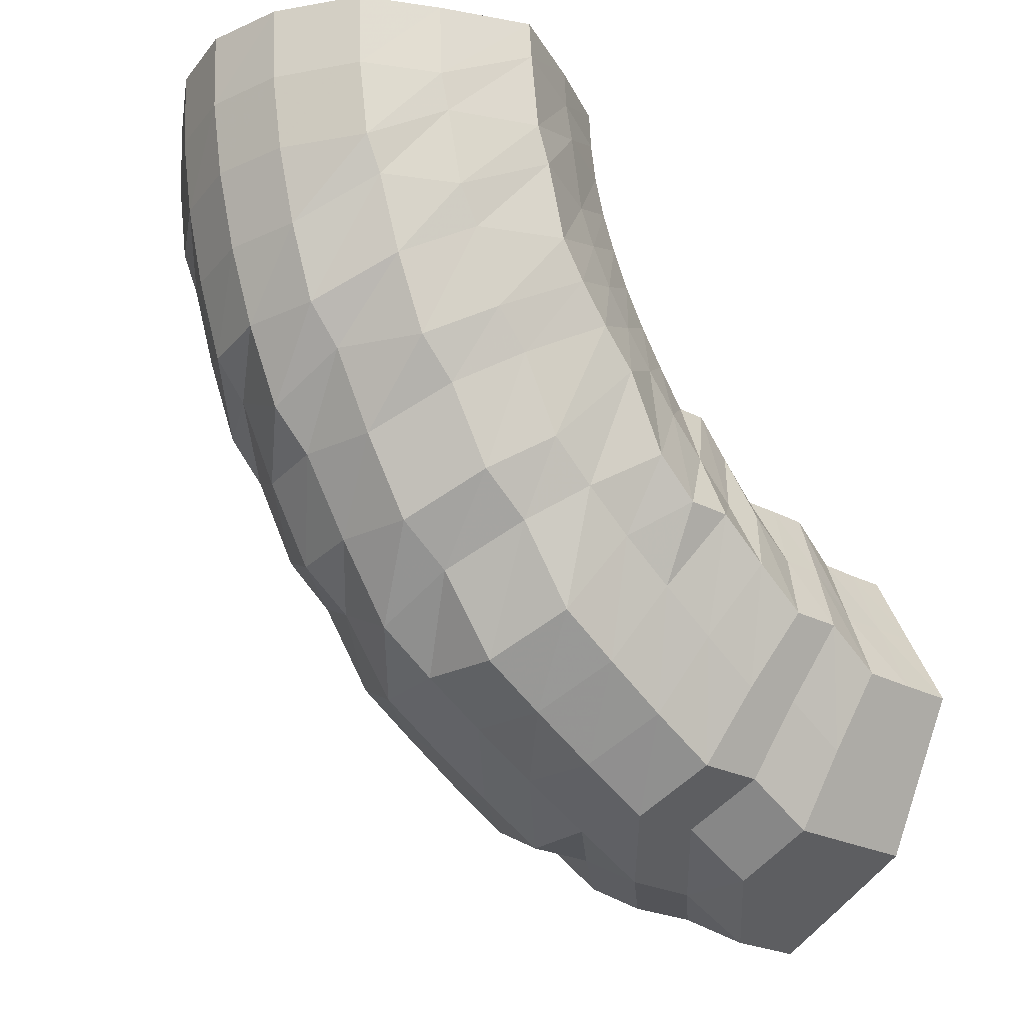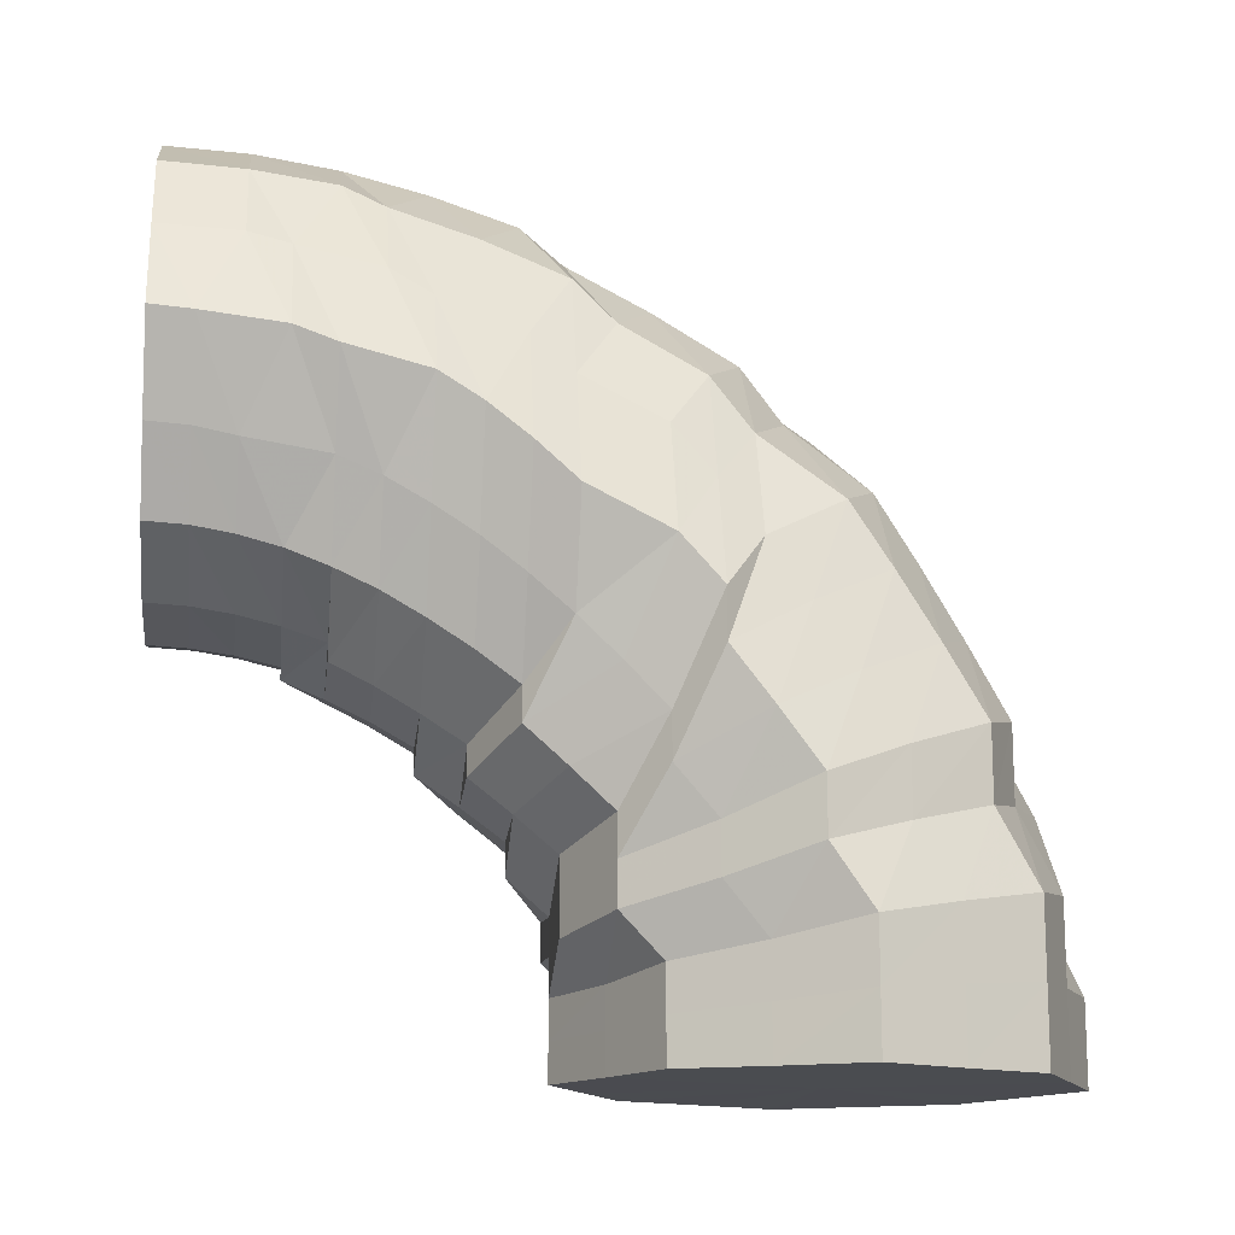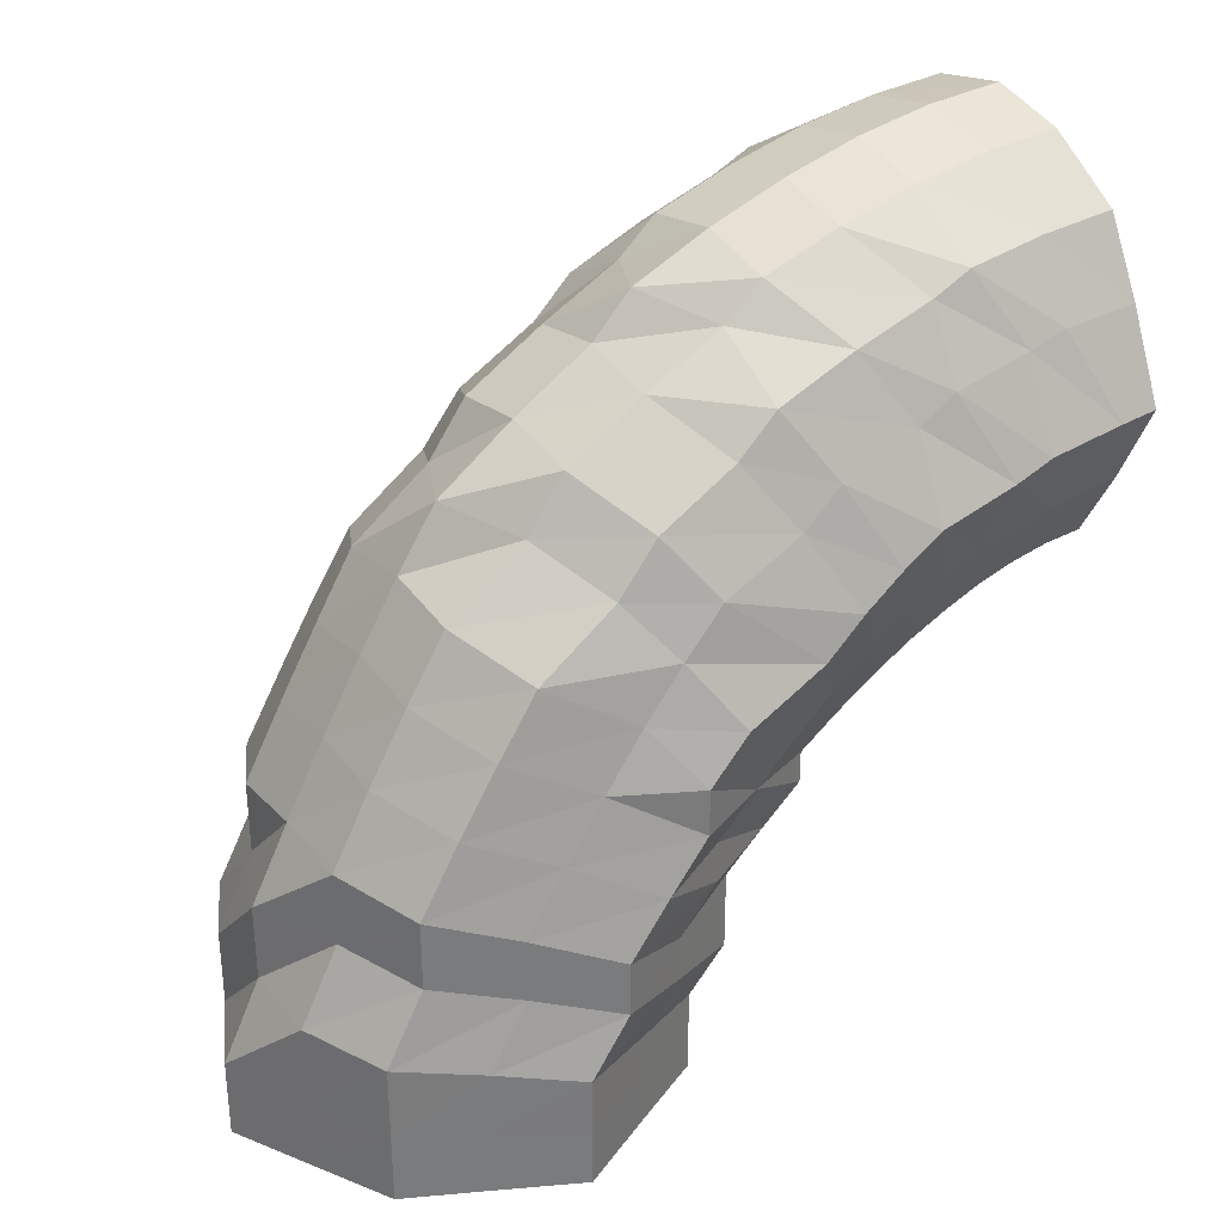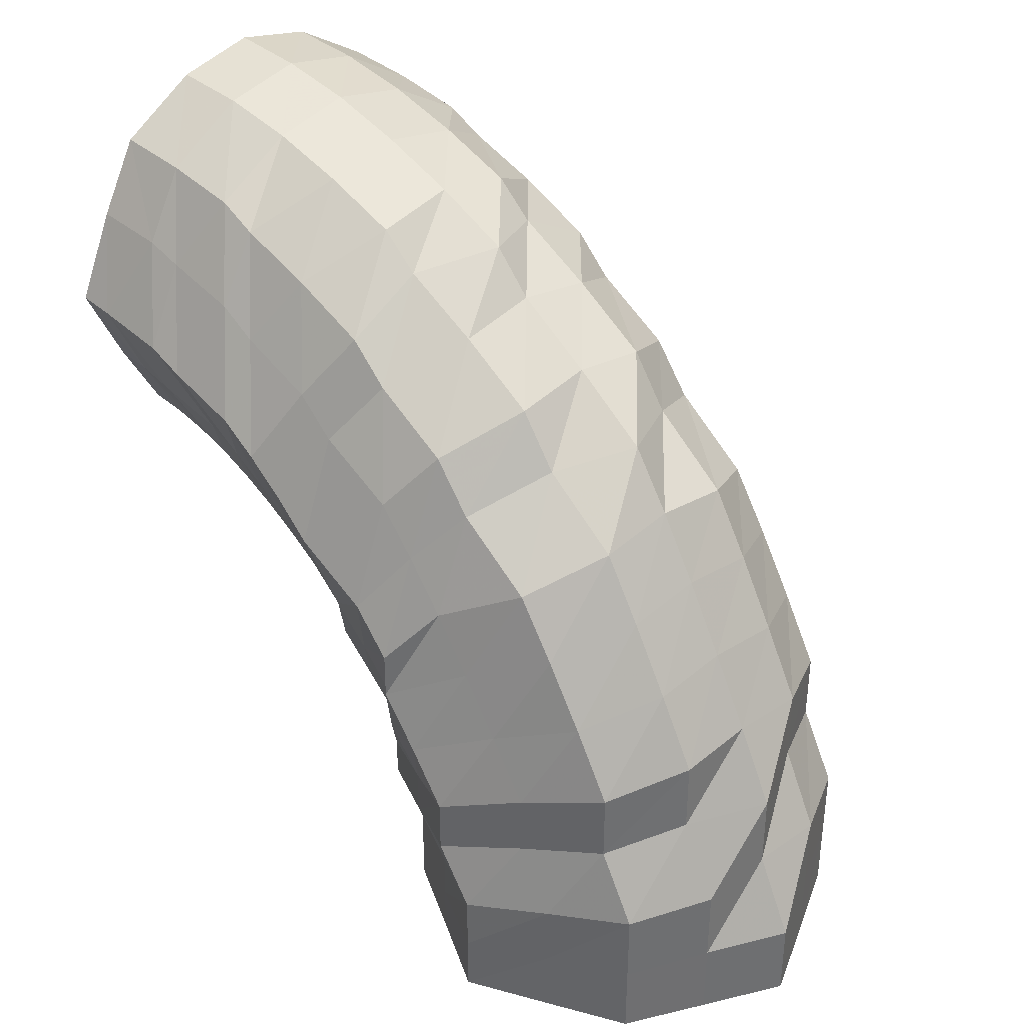
<metadata>
{"format":"obj","ext":"obj","renderer":"f3d","projection":"perspective","resolution":1024,"background":"white","views":[{"elev":-24.3,"azim":48.3,"up":"+Y"},{"elev":-14.6,"azim":-97.2,"up":"+Z"},{"elev":32.1,"azim":56.3,"up":"+Z"},{"elev":35.9,"azim":-44.0,"up":"+Z"}]}
</metadata>
<code>
o 24045
v 2244 1879 19.11
v 2244 1879 19.11
v 2244 1879 19.11
v 2244 1879 19.11
v 2244 1879 19.1
v 2244 1879 19.11
v 2244 1879 19.1
v 2244 1879 19.08
v 2244 1879 19.1
v 2244 1879 19.11
v 2244 1879 19.11
v 2244 1879 19.09
v 2244 1879 19.11
v 2244 1879 19.11
v 2244 1879 19.11
v 2244 1879 19.11
v 2244 1879 19.11
v 2244 1879 19.1
v 2244 1879 19.09
v 2244 1879 19.09
v 2244 1879 19.1
v 2244 1879 19.11
v 2244 1879 19.1
v 2244 1879 19.08
v 2244 1879 19.07
v 2244 1879 19.08
v 2244 1879 19.1
v 2244 1879 19.08
v 2244 1879 19.05
v 2244 1879 19.05
v 2244 1879 19.06
v 2244 1879 19.08
v 2244 1879 19.06
v 2244 1879 19.03
v 2244 1879 19.03
v 2244 1879 19.03
v 2244 1879 19.06
v 2244 1879 19.04
v 2244 1879 19.01
v 2244 1879 19.01
v 2244 1879 19.02
v 2244 1879 19.04
v 2244 1879 19.02
v 2244 1879 19
v 2244 1879 19
v 2244 1879 19
v 2244 1879 19.02
v 2244 1879 19
v 2244 1879 19
v 2244 1879 19
v 2244 1879 19
v 2244 1879 19
v 2244 1879 19
v 2244 1879 19
v 2244 1879 19
v 2244 1879 19
v 2244 1879 19
v 2244 1879 19
v 2244 1879 19.01
v 2244 1879 19.01
v 2244 1879 19.02
v 2244 1879 19
v 2244 1879 19.02
v 2244 1879 19.03
v 2244 1879 19.03
v 2244 1879 19.03
v 2244 1879 19.02
v 2244 1879 19.04
v 2244 1879 19.05
v 2244 1879 19.05
v 2244 1879 19.06
v 2244 1879 19.04
v 2244 1879 19.06
v 2244 1879 19.08
v 2244 1879 19.06
v 2244 1879 19.08
v 2244 1879 19.08
v 2244 1879 19.07
v 2244 1879 19.09
v 2244 1879 19.1
v 2244 1879 19.09
v 2244 1879 19.1
v 2244 1879 19.08
v 2244 1879 19.07
v 2244 1879 19.09
v 2244 1879 19.09
v 2244 1879 19.09
v 2244 1879 19.09
v 2244 1879 19.08
v 2244 1879 19.07
v 2244 1879 19.07
v 2244 1879 19.06
v 2244 1879 19.05
v 2244 1879 19.04
v 2244 1879 19.03
v 2244 1879 19.02
v 2244 1879 19.01
v 2244 1879 19
v 2244 1879 19
v 2244 1879 18.99
v 2244 1879 18.99
v 2244 1879 18.99
v 2244 1879 19
v 2244 1879 18.99
v 2244 1879 19.01
v 2244 1879 19
v 2244 1879 19.03
v 2244 1879 19.02
v 2244 1879 19.05
v 2244 1879 19.04
v 2244 1879 19.06
v 2244 1879 19.07
v 2244 1879 19.07
v 2244 1879 19.08
v 2244 1879 19.05
v 2244 1879 19.03
v 2244 1879 19.05
v 2244 1879 19.08
v 2244 1879 19.06
v 2244 1879 19.07
v 2244 1879 19.08
v 2244 1879 19.06
v 2244 1879 19.07
v 2244 1879 19.05
v 2244 1879 19.05
v 2244 1879 19.04
v 2244 1879 19.03
v 2244 1879 19.02
v 2244 1879 19.01
v 2244 1879 19.01
v 2244 1879 19
v 2244 1879 18.99
v 2244 1879 18.99
v 2244 1879 18.98
v 2244 1879 18.98
v 2244 1879 18.98
v 2244 1879 18.99
v 2244 1879 18.98
v 2244 1879 19
v 2244 1879 18.99
v 2244 1879 19.01
v 2244 1879 19.01
v 2244 1879 19.02
v 2244 1879 19.04
v 2244 1879 19.03
v 2244 1879 19.04
v 2244 1879 19.01
v 2244 1879 19
v 2244 1879 19.02
v 2244 1879 19.05
v 2244 1879 19.03
v 2244 1879 19.04
v 2244 1879 19.05
v 2244 1879 19.04
v 2244 1879 19.05
v 2244 1879 19.04
v 2244 1879 19.04
v 2244 1879 19.03
v 2244 1879 19.03
v 2244 1879 19.02
v 2244 1879 19
v 2244 1879 18.99
v 2244 1879 19
v 2244 1879 19.01
v 2244 1879 18.99
v 2244 1879 19
v 2244 1879 18.98
v 2244 1879 18.98
v 2244 1879 18.98
v 2244 1879 18.98
v 2244 1879 18.97
v 2244 1879 18.99
v 2244 1879 19
v 2244 1879 18.97
v 2244 1879 18.97
v 2244 1879 18.97
v 2244 1879 18.98
v 2244 1879 18.97
v 2244 1879 18.98
v 2244 1879 18.98
v 2244 1879 18.99
v 2244 1879 19
v 2244 1879 18.99
v 2244 1879 19
v 2244 1879 18.98
v 2244 1879 18.97
v 2244 1879 18.98
v 2244 1879 19.01
v 2244 1879 18.99
v 2244 1879 19
v 2244 1879 19.02
v 2244 1879 19
v 2244 1879 19.02
v 2244 1879 19
v 2244 1879 19.02
v 2244 1879 19
v 2244 1879 19.01
v 2244 1879 19
v 2244 1879 19
v 2244 1879 18.99
v 2244 1879 18.99
v 2244 1879 18.98
v 2244 1879 18.97
v 2244 1879 18.96
v 2244 1879 18.96
v 2244 1879 18.95
v 2244 1879 18.95
v 2244 1879 18.97
v 2244 1879 18.94
v 2244 1879 18.98
v 2244 1879 18.95
v 2244 1879 18.96
v 2244 1879 18.98
v 2244 1879 18.96
v 2244 1879 18.93
v 2244 1879 18.99
v 2244 1879 18.96
v 2244 1879 18.94
v 2244 1879 18.94
v 2244 1879 18.98
v 2244 1879 18.97
v 2244 1879 18.95
v 2244 1879 18.98
v 2244 1879 18.96
v 2244 1879 18.95
v 2244 1879 18.97
v 2244 1879 18.96
v 2244 1879 18.95
v 2244 1879 18.93
v 2244 1879 18.93
v 2244 1879 18.91
v 2244 1879 18.92
v 2244 1879 18.91
v 2244 1879 18.92
v 2244 1879 18.91
v 2244 1879 18.92
v 2244 1879 18.91
v 2244 1879 18.91
v 2244 1879 18.91
v 2244 1879 18.91
v 2244 1879 18.91
v 2244 1879 18.91
v 2244 1879 18.91
v 2244 1879 18.91
v 2244 1879 18.91
v 2244 1879 18.92
v 2244 1879 18.91
v 2244 1879 18.93
v 2244 1879 18.92
v 2244 1879 18.91
v 2244 1879 18.91
v 2244 1879 18.93
v 2244 1879 18.91
v 2244 1879 18.91
v 2244 1879 18.91
v 2244 1879 18.94
v 2244 1879 18.92
v 2244 1879 18.93
v 2244 1879 18.94
v 2244 1879 18.92
v 2244 1879 18.91
v 2244 1879 18.91
v 2244 1879 18.91
v 2244 1879 18.91
v 2244 1879 18.91
v 2244 1879 18.91
v 2244 1879 18.91
v 2244 1879 18.92
v 2244 1879 18.91
v 2244 1879 18.91
v 2244 1879 18.92
v 2244 1879 18.91
v 2244 1879 18.91
v 2244 1879 18.92
v 2244 1879 18.91
v 2244 1879 18.91
v 2244 1879 18.91
v 2244 1879 18.92
v 2244 1879 18.93
v 2244 1879 18.92
v 2244 1879 18.91
v 2244 1879 18.91
v 2244 1879 18.91
v 2244 1879 18.91
v 2244 1879 18.94
v 2244 1879 18.94
v 2244 1879 18.96
v 2244 1879 18.93
v 2244 1879 18.95
v 2244 1879 18.96
v 2244 1879 18.93
v 2244 1879 18.94
v 2244 1879 18.95
v 2244 1879 18.97
v 2244 1879 18.96
v 2244 1879 18.95
v 2244 1879 18.94
v 2244 1879 18.96
v 2244 1879 18.95
v 2244 1879 18.96
v 2244 1879 18.94
v 2244 1879 18.95
v 2244 1879 18.96
v 2244 1879 18.95
v 2244 1879 18.94
v 2244 1879 18.93
v 2244 1879 18.93
v 2244 1879 18.92
v 2244 1879 18.93
v 2244 1879 19.11
v 2244 1879 19.11
v 2244 1879 19.06
v 2244 1879 19.1
v 2244 1879 19.11
v 2244 1879 19.08
v 2244 1879 19.1
v 2244 1879 19.06
v 2244 1879 19.08
v 2244 1879 19.04
v 2244 1879 19.06
v 2244 1879 19.02
v 2244 1879 19.04
v 2244 1879 19
v 2244 1879 19.02
v 2244 1879 19
v 2244 1879 19
f 1 2 3
f 3 4 5
f 2 4 6
f 5 7 8
f 4 7 9
f 2 10 4
f 4 11 7
f 10 11 4
f 11 12 7
f 13 10 2
f 10 14 11
f 15 13 2
f 15 2 16
f 17 15 1
f 13 18 10
f 18 14 10
f 19 13 15
f 20 18 13
f 19 20 13
f 21 19 15
f 21 15 22
f 23 21 17
f 24 19 21
f 25 20 19
f 24 25 19
f 26 24 21
f 26 21 27
f 28 26 23
f 29 24 26
f 30 25 24
f 29 30 24
f 31 29 26
f 31 26 32
f 33 31 28
f 34 29 31
f 35 30 29
f 34 35 29
f 36 34 31
f 36 31 37
f 38 36 33
f 39 34 36
f 40 35 34
f 39 40 34
f 41 39 36
f 41 36 42
f 43 41 38
f 44 39 41
f 45 40 39
f 44 45 39
f 46 44 41
f 46 41 47
f 48 46 43
f 49 44 46
f 50 45 44
f 49 50 44
f 51 49 46
f 51 46 52
f 53 51 48
f 54 49 51
f 55 50 49
f 54 55 49
f 56 54 51
f 56 51 57
f 58 56 53
f 59 54 56
f 60 55 54
f 59 60 54
f 61 59 56
f 61 56 62
f 63 61 58
f 64 59 61
f 65 60 59
f 64 65 59
f 66 64 61
f 66 61 67
f 68 66 63
f 69 64 66
f 70 65 64
f 69 70 64
f 71 69 66
f 71 66 72
f 73 71 68
f 8 74 73
f 74 71 75
f 7 74 76
f 7 12 74
f 74 77 71
f 12 77 74
f 77 69 71
f 77 78 69
f 78 70 69
f 12 79 77
f 79 78 77
f 80 79 12
f 11 80 12
f 14 80 11
f 80 81 79
f 14 82 80
f 82 81 80
f 79 83 78
f 81 83 79
f 83 84 78
f 78 84 70
f 81 85 83
f 86 82 14
f 18 86 14
f 82 87 81
f 87 85 81
f 86 88 82
f 88 87 82
f 89 86 18
f 20 89 18
f 90 88 86
f 89 90 86
f 91 89 20
f 25 91 20
f 92 90 89
f 91 92 89
f 93 91 25
f 30 93 25
f 94 92 91
f 93 94 91
f 95 93 30
f 35 95 30
f 96 94 93
f 95 96 93
f 97 95 35
f 40 97 35
f 98 96 95
f 97 98 95
f 99 97 40
f 45 99 40
f 100 98 97
f 99 100 97
f 101 99 45
f 50 101 45
f 102 100 99
f 101 102 99
f 103 101 50
f 55 103 50
f 104 102 101
f 103 104 101
f 105 103 55
f 60 105 55
f 106 104 103
f 105 106 103
f 107 105 60
f 65 107 60
f 108 106 105
f 107 108 105
f 109 107 65
f 70 109 65
f 84 109 70
f 109 110 107
f 110 108 107
f 84 111 109
f 111 110 109
f 112 111 84
f 83 112 84
f 85 112 83
f 112 113 111
f 85 114 112
f 114 113 112
f 111 115 110
f 113 115 111
f 115 116 110
f 110 116 108
f 113 117 115
f 118 114 85
f 87 118 85
f 114 119 113
f 119 117 113
f 118 120 114
f 120 119 114
f 121 118 87
f 88 121 87
f 122 120 118
f 121 122 118
f 123 121 88
f 90 123 88
f 124 122 121
f 123 124 121
f 125 123 90
f 92 125 90
f 126 124 123
f 125 126 123
f 127 125 92
f 94 127 92
f 128 126 125
f 127 128 125
f 129 127 94
f 96 129 94
f 130 128 127
f 129 130 127
f 131 129 96
f 98 131 96
f 132 130 129
f 131 132 129
f 133 131 98
f 100 133 98
f 134 132 131
f 133 134 131
f 135 133 100
f 102 135 100
f 136 134 133
f 135 136 133
f 137 135 102
f 104 137 102
f 138 136 135
f 137 138 135
f 139 137 104
f 106 139 104
f 140 138 137
f 139 140 137
f 141 139 106
f 108 141 106
f 116 141 108
f 141 142 139
f 142 140 139
f 116 143 141
f 143 142 141
f 144 143 116
f 115 144 116
f 117 144 115
f 144 145 143
f 117 146 144
f 146 145 144
f 143 147 142
f 145 147 143
f 147 148 142
f 142 148 140
f 145 149 147
f 150 146 117
f 119 150 117
f 146 151 145
f 151 149 145
f 150 152 146
f 152 151 146
f 153 150 119
f 120 153 119
f 154 152 150
f 153 154 150
f 155 153 120
f 122 155 120
f 156 154 153
f 155 156 153
f 157 155 122
f 124 157 122
f 158 156 155
f 157 158 155
f 159 157 124
f 126 159 124
f 160 158 157
f 159 160 157
f 161 162 160
f 163 160 159
f 164 159 126
f 164 163 159
f 128 164 126
f 165 163 164
f 166 164 128
f 166 165 164
f 130 166 128
f 165 167 163
f 168 166 130
f 132 168 130
f 169 165 166
f 168 169 166
f 170 168 132
f 169 171 165
f 171 167 165
f 134 170 132
f 167 172 173
f 174 170 134
f 136 174 134
f 170 175 168
f 175 169 168
f 174 176 170
f 176 175 170
f 177 174 136
f 138 177 136
f 178 176 174
f 177 178 174
f 179 177 138
f 140 179 138
f 148 179 140
f 179 180 177
f 180 178 177
f 148 181 179
f 181 180 179
f 182 181 148
f 147 182 148
f 149 182 147
f 182 183 181
f 149 184 182
f 184 183 182
f 181 185 180
f 183 185 181
f 185 186 180
f 180 186 178
f 183 187 185
f 188 184 149
f 151 188 149
f 184 189 183
f 189 187 183
f 188 190 184
f 190 189 184
f 191 188 151
f 152 191 151
f 192 190 188
f 191 192 188
f 193 191 152
f 154 193 152
f 194 192 191
f 193 194 191
f 195 193 154
f 156 195 154
f 196 194 193
f 195 196 193
f 197 195 156
f 158 197 156
f 198 196 195
f 197 198 195
f 199 197 158
f 160 199 158
f 200 199 160
f 199 201 197
f 201 198 197
f 200 202 199
f 202 201 199
f 203 202 200
f 167 203 200
f 202 204 201
f 205 203 167
f 171 205 167
f 203 206 202
f 206 204 202
f 205 207 203
f 207 206 203
f 204 208 201
f 201 208 198
f 206 209 204
f 208 210 198
f 198 210 196
f 204 211 208
f 209 211 204
f 208 212 210
f 211 212 208
f 210 213 196
f 196 213 194
f 212 214 210
f 210 214 213
f 211 215 212
f 213 216 194
f 194 216 192
f 214 217 213
f 213 217 216
f 212 218 214
f 215 218 212
f 214 219 217
f 218 219 214
f 216 220 192
f 192 220 190
f 217 221 216
f 216 221 220
f 219 222 217
f 217 222 221
f 220 223 190
f 190 223 189
f 221 224 220
f 220 224 223
f 222 225 221
f 221 225 224
f 223 226 189
f 189 226 187
f 224 227 223
f 223 227 226
f 225 228 224
f 224 228 227
f 222 229 225
f 225 230 228
f 229 230 225
f 229 231 230
f 232 229 222
f 232 233 229
f 219 232 222
f 234 232 219
f 234 235 232
f 218 234 219
f 236 234 218
f 236 237 234
f 215 236 218
f 238 239 232
f 240 238 234
f 239 241 229
f 242 240 236
f 238 239 243
f 240 238 243
f 239 241 243
f 242 240 243
f 241 244 243
f 241 244 230
f 245 242 243
f 245 242 246
f 246 236 215
f 246 247 236
f 248 246 215
f 248 215 211
f 209 248 211
f 249 246 248
f 249 250 246
f 251 245 249
f 251 245 243
f 252 249 248
f 252 248 209
f 253 249 252
f 253 254 249
f 255 251 253
f 255 251 243
f 256 252 209
f 256 209 206
f 207 256 206
f 257 252 256
f 257 253 252
f 258 256 207
f 258 257 256
f 259 258 207
f 259 207 205
f 260 257 258
f 261 253 257
f 260 261 257
f 261 262 253
f 263 255 261
f 263 255 243
f 264 261 260
f 264 265 261
f 266 263 264
f 266 263 243
f 267 266 243
f 267 266 268
f 268 269 264
f 270 267 243
f 270 267 271
f 272 270 243
f 271 273 268
f 272 270 274
f 274 275 271
f 276 272 243
f 277 276 243
f 244 277 243
f 276 272 278
f 244 277 279
f 277 276 280
f 278 281 274
f 280 282 278
f 279 283 280
f 230 284 279
f 230 279 228
f 228 279 285
f 279 280 285
f 228 285 227
f 280 278 286
f 285 280 286
f 227 285 287
f 285 286 287
f 227 287 226
f 286 278 288
f 278 274 288
f 287 286 289
f 286 288 289
f 226 287 290
f 287 289 290
f 226 290 187
f 288 274 291
f 274 271 291
f 289 288 292
f 288 291 292
f 290 289 293
f 289 292 293
f 187 290 294
f 290 293 294
f 187 294 185
f 185 294 186
f 294 293 295
f 294 295 186
f 293 292 296
f 293 296 295
f 292 297 296
f 292 291 297
f 186 295 298
f 186 298 178
f 178 298 176
f 295 299 298
f 295 296 299
f 298 300 176
f 298 299 300
f 176 300 175
f 296 301 299
f 296 297 301
f 299 302 300
f 299 301 302
f 300 303 175
f 300 302 303
f 175 303 169
f 303 171 169
f 303 304 171
f 302 304 303
f 304 205 171
f 304 259 205
f 302 305 304
f 305 259 304
f 301 305 302
f 305 306 259
f 306 258 259
f 306 260 258
f 301 307 305
f 307 306 305
f 297 307 301
f 308 260 306
f 307 308 306
f 308 264 260
f 268 264 308
f 309 308 307
f 309 268 308
f 297 309 307
f 271 268 309
f 291 309 297
f 291 271 309
f 310 311 312
f 311 313 312
f 314 310 312
f 313 315 312
f 316 314 312
f 315 317 312
f 318 316 312
f 317 319 312
f 320 318 312
f 319 321 312
f 322 320 312
f 321 323 312
f 324 322 312
f 323 325 312
f 326 324 312
f 325 326 312

</code>
